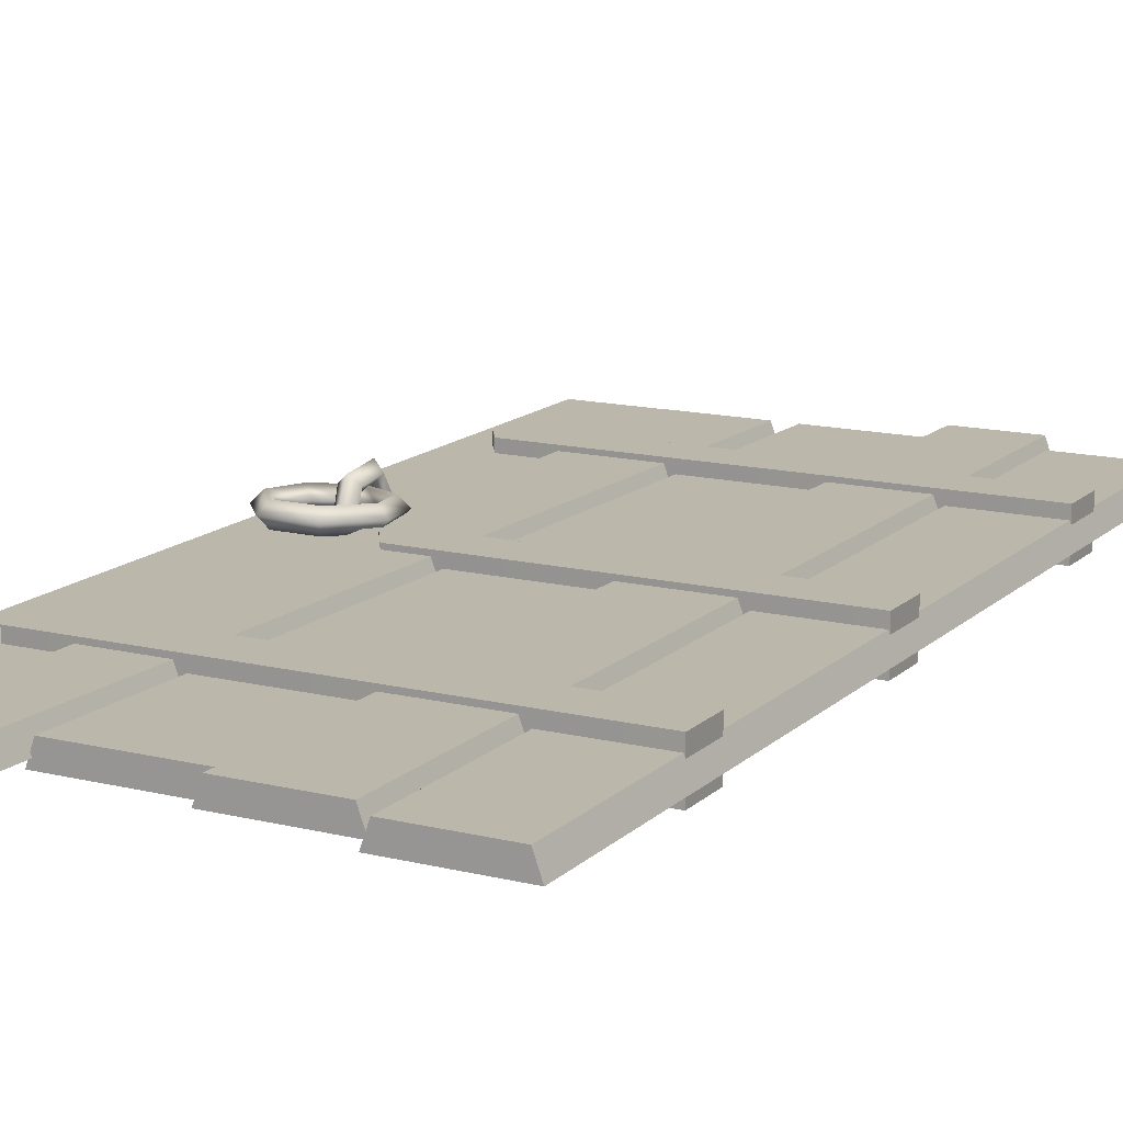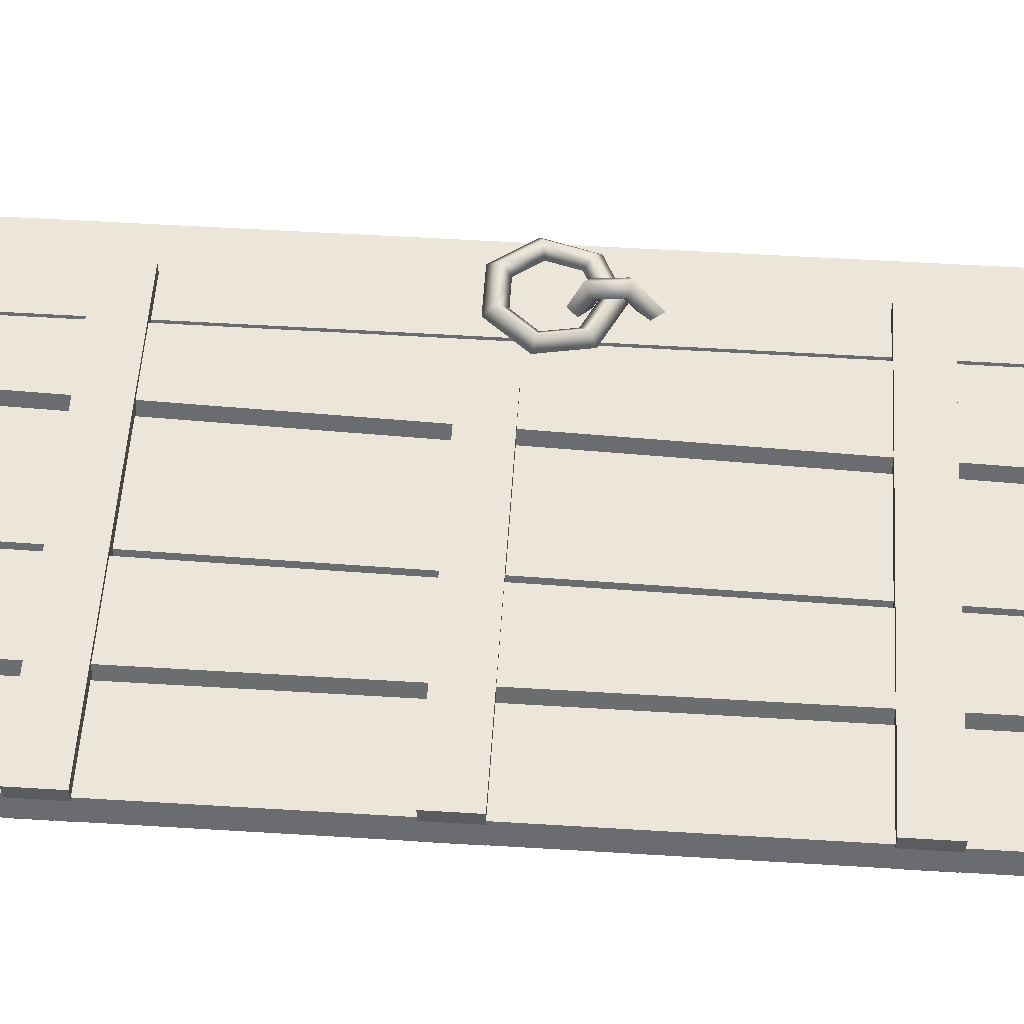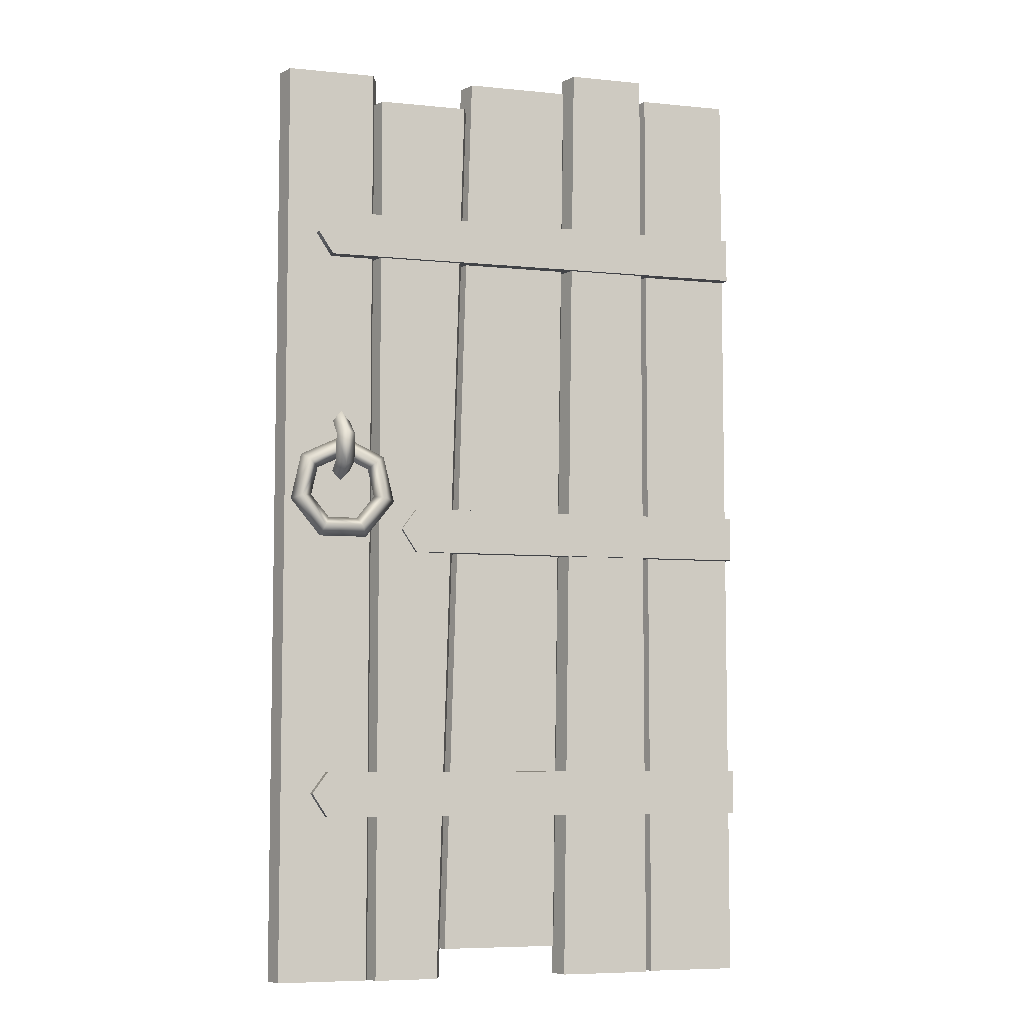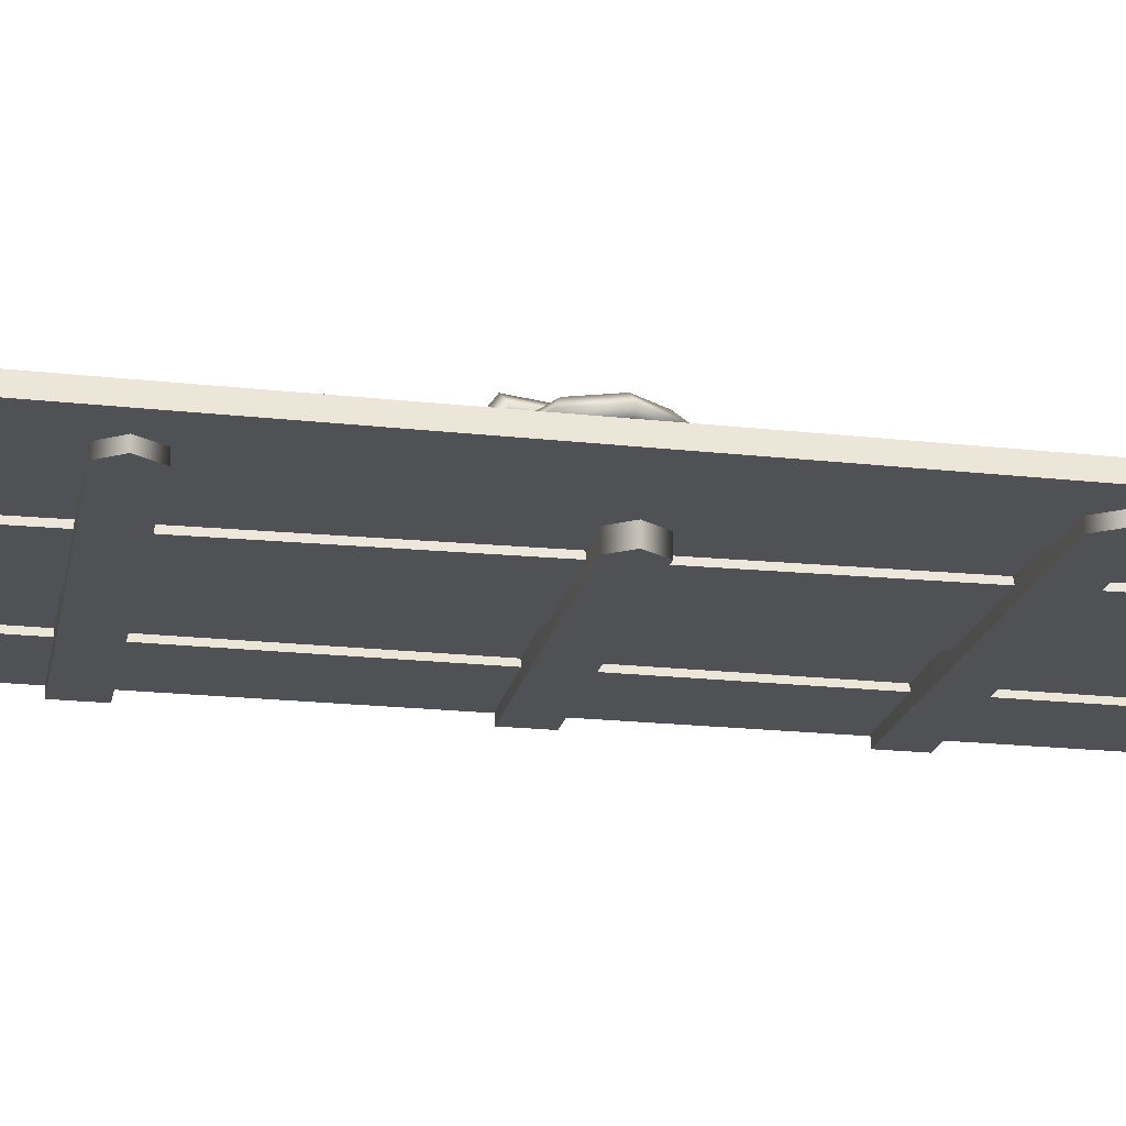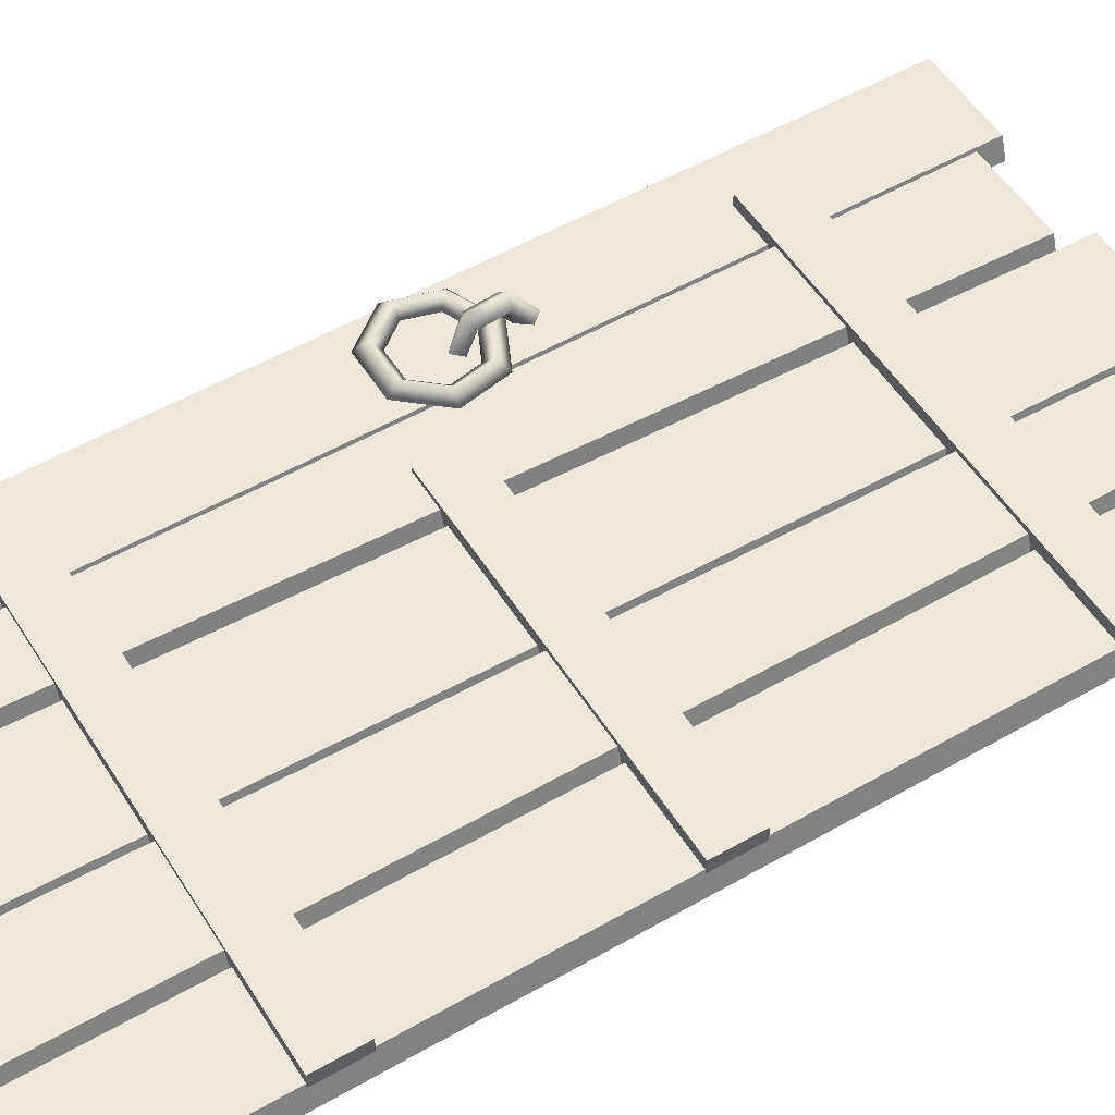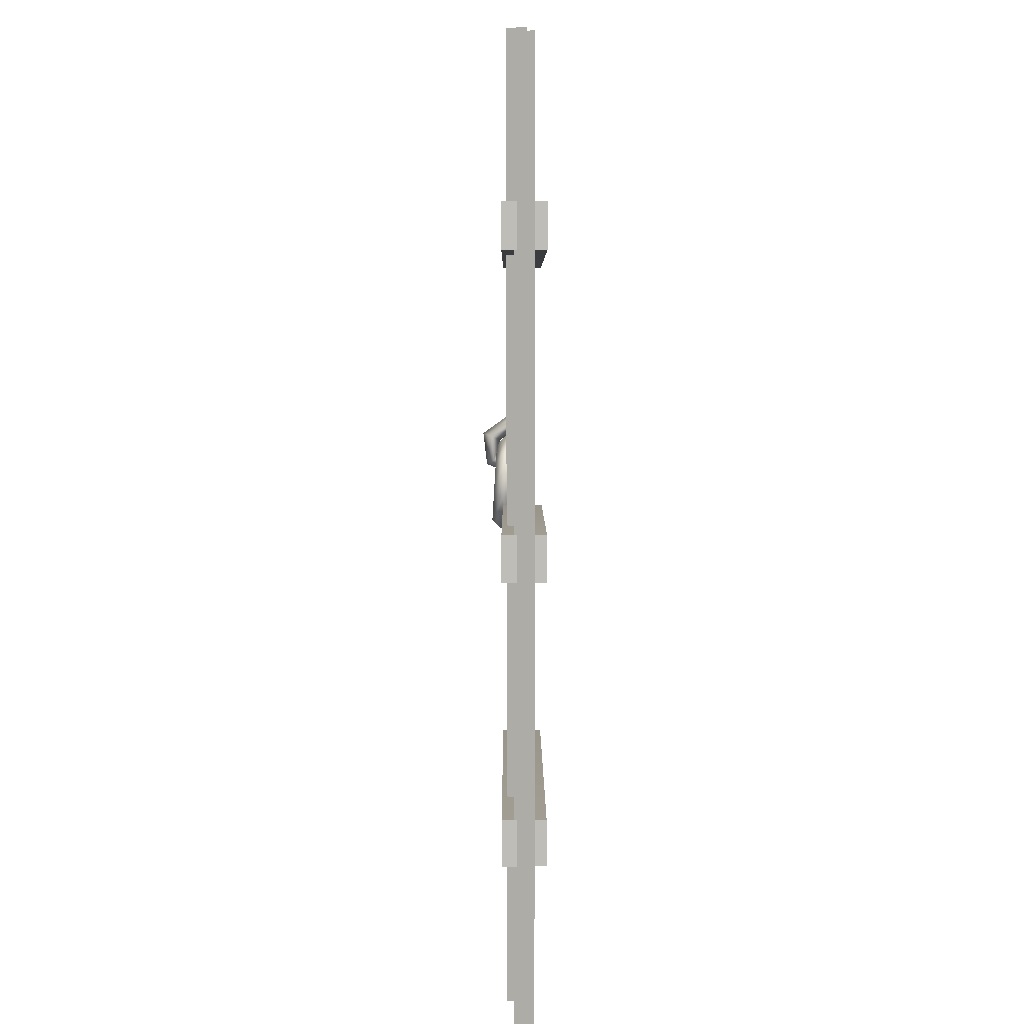
<metadata>
{"format":"obj","ext":"obj","renderer":"f3d","projection":"perspective","resolution":1024,"background":"white","views":[{"elev":14.3,"azim":28.3,"up":"+Z"},{"elev":55.5,"azim":93.7,"up":"+Z"},{"elev":-6.7,"azim":-16.3,"up":"+Y"},{"elev":-20.2,"azim":-101.5,"up":"+Z"},{"elev":53.2,"azim":58.4,"up":"+Z"},{"elev":4.8,"azim":90.0,"up":"+Y"}]}
</metadata>
<code>
g polySurface924
v -1.202 0 0.05893
v -1.202 2.814 0.05893
v -1.181 2.814 0
v -1.181 0 0
v -1.468 0 0.05893
v -1.468 2.814 0.05893
v -1.202 2.814 0.05893
v -1.202 0 0.05893
v -1.468 2.814 0.05893
v -1.468 0 0.05893
v -1.489 0 0
v -1.489 2.814 0
v -1.489 2.814 0
v -1.489 0 0
v -1.181 0 0
v -1.181 2.814 0
v -1.202 0 0.05893
v -1.181 0 0
v -1.489 0 0
v -1.468 0 0.05893
v -1.202 2.814 0.05893
v -1.468 2.814 0.05893
v -1.489 2.814 0
v -1.181 2.814 0
v -0.9875 0 0.07978
v -0.9081 2.726 0.07978
v -0.8869 2.726 0.02084
v -0.9663 0 0.02084
v -1.177 0 0.07978
v -1.177 2.726 0.07978
v -0.9081 2.726 0.07978
v -0.9875 0 0.07978
v -1.177 2.726 0.07978
v -1.177 0 0.07978
v -1.198 0 0.02084
v -1.198 2.726 0.02084
v -1.198 2.726 0.02084
v -1.198 0 0.02084
v -0.9663 0 0.02084
v -0.8869 2.726 0.02084
v -0.9875 0 0.07978
v -0.9663 0 0.02084
v -1.198 0 0.02084
v -1.177 0 0.07978
v -0.9081 2.726 0.07978
v -1.177 2.726 0.07978
v -1.198 2.726 0.02084
v -0.8869 2.726 0.02084
v -0.878 2.814 0.05893
v -0.9575 0.08617 0.05893
v -0.9785 0.08617 0
v -0.899 2.814 0
v -0.5697 2.814 0.05893
v -0.6115 0.08617 0.05893
v -0.9575 0.08617 0.05893
v -0.878 2.814 0.05893
v -0.6115 0.08617 0.05893
v -0.5697 2.814 0.05893
v -0.5487 2.814 0
v -0.5905 0.08617 0
v -0.5905 0.08617 0
v -0.5487 2.814 0
v -0.899 2.814 0
v -0.9785 0.08617 0
v -0.878 2.814 0.05893
v -0.899 2.814 0
v -0.5487 2.814 0
v -0.5697 2.814 0.05893
v -0.9575 0.08617 0.05893
v -0.6115 0.08617 0.05893
v -0.5905 0.08617 0
v -0.9785 0.08617 0
v -0.3127 0 0.07978
v -0.3127 2.869 0.07978
v -0.2915 2.869 0.02084
v -0.2915 0 0.02084
v -0.5814 0 0.07978
v -0.5397 2.869 0.07978
v -0.3127 2.869 0.07978
v -0.3127 0 0.07978
v -0.5397 2.869 0.07978
v -0.5814 0 0.07978
v -0.6026 0 0.02084
v -0.5609 2.869 0.02084
v -0.5609 2.869 0.02084
v -0.6026 0 0.02084
v -0.2915 0 0.02084
v -0.2915 2.869 0.02084
v -0.3127 0 0.07978
v -0.2915 0 0.02084
v -0.6026 0 0.02084
v -0.5814 0 0.07978
v -0.3127 2.869 0.07978
v -0.5397 2.869 0.07978
v -0.5609 2.869 0.02084
v -0.2915 2.869 0.02084
v -0.2876 2.814 0.05893
v -0.2876 0 0.05893
v -0.3086 0 0
v -0.3086 2.814 0
v -0.02103 2.814 0.05893
v -0.02103 0 0.05893
v -0.2876 0 0.05893
v -0.2876 2.814 0.05893
v -0.02103 0 0.05893
v -0.02103 2.814 0.05893
v -0 2.814 0
v -0 0 0
v -0 0 0
v -0 2.814 0
v -0.3086 2.814 0
v -0.3086 0 0
v -0.2876 2.814 0.05893
v -0.3086 2.814 0
v -0 2.814 0
v -0.02103 2.814 0.05893
v -0.2876 0 0.05893
v -0.02103 0 0.05893
v -0 0 0
v -0.3086 0 0
v -1.455 1.45 0.09489
v -1.426 1.455 0.06416
v -1.4 1.568 0.05715
v -1.424 1.589 0.08628
v -1.295 1.619 0.05403
v -1.295 1.651 0.08245
v -1.366 1.338 0.1018
v -1.353 1.364 0.06978
v -1.426 1.455 0.06416
v -1.455 1.45 0.09489
v -1.223 1.338 0.1018
v -1.353 1.364 0.06978
v -1.366 1.338 0.1018
v -1.236 1.364 0.06978
v -1.134 1.45 0.09489
v -1.163 1.455 0.06416
v -1.166 1.589 0.08628
v -1.163 1.455 0.06416
v -1.134 1.45 0.09489
v -1.189 1.568 0.05715
v -1.295 1.651 0.08245
v -1.295 1.619 0.05403
v -1.373 1.549 0.08877
v -1.392 1.464 0.094
v -1.426 1.458 0.1248
v -1.4 1.572 0.1178
v -1.392 1.464 0.094
v -1.338 1.396 0.09819
v -1.353 1.367 0.1304
v -1.426 1.458 0.1248
v -1.338 1.396 0.09819
v -1.236 1.367 0.1304
v -1.353 1.367 0.1304
v -1.251 1.396 0.09819
v -1.163 1.458 0.1248
v -1.197 1.464 0.094
v -1.189 1.572 0.1178
v -1.216 1.549 0.08877
v -1.216 1.549 0.08877
v -1.295 1.622 0.1146
v -1.189 1.572 0.1178
v -1.295 1.586 0.08644
v -1.4 1.572 0.1178
v -1.373 1.549 0.08877
v -1.373 1.549 0.08877
v -1.426 1.455 0.06416
v -1.392 1.464 0.094
v -1.4 1.568 0.05715
v -1.295 1.586 0.08644
v -1.295 1.619 0.05403
v -1.455 1.45 0.09489
v -1.424 1.589 0.08628
v -1.4 1.572 0.1178
v -1.426 1.458 0.1248
v -1.392 1.464 0.094
v -1.426 1.455 0.06416
v -1.353 1.364 0.06978
v -1.338 1.396 0.09819
v -1.366 1.338 0.1018
v -1.455 1.45 0.09489
v -1.426 1.458 0.1248
v -1.353 1.367 0.1304
v -1.338 1.396 0.09819
v -1.353 1.364 0.06978
v -1.236 1.364 0.06978
v -1.251 1.396 0.09819
v -1.163 1.455 0.06416
v -1.197 1.464 0.094
v -1.189 1.568 0.05715
v -1.216 1.549 0.08877
v -1.223 1.338 0.1018
v -1.366 1.338 0.1018
v -1.353 1.367 0.1304
v -1.236 1.367 0.1304
v -1.134 1.45 0.09489
v -1.163 1.458 0.1248
v -1.166 1.589 0.08628
v -1.189 1.572 0.1178
v -1.216 1.549 0.08877
v -1.189 1.568 0.05715
v -1.295 1.619 0.05403
v -1.295 1.586 0.08644
v -1.295 1.651 0.08245
v -1.166 1.589 0.08628
v -1.189 1.572 0.1178
v -1.295 1.622 0.1146
v -1.424 1.589 0.08628
v -1.4 1.572 0.1178
v -1.295 1.659 0.1617
v -1.32 1.712 0.04391
v -1.295 1.735 0.05578
v -1.323 1.651 0.1356
v -1.295 1.553 0.1489
v -1.323 1.568 0.1257
v -1.295 1.505 0.02817
v -1.32 1.53 0.02216
v -1.323 1.568 0.1257
v -1.295 1.553 0.1489
v -1.295 1.687 0.03159
v -1.266 1.651 0.1356
v -1.269 1.712 0.04391
v -1.295 1.636 0.1043
v -1.266 1.568 0.1257
v -1.295 1.636 0.1043
v -1.295 1.59 0.0988
v -1.266 1.568 0.1257
v -1.269 1.53 0.02216
v -1.295 1.557 0.01602
v -1.295 1.687 0.03159
v -1.32 1.712 0.04391
v -1.323 1.651 0.1356
v -1.295 1.636 0.1043
v -1.323 1.568 0.1257
v -1.295 1.659 0.1617
v -1.295 1.735 0.05578
v -1.269 1.712 0.04391
v -1.266 1.651 0.1356
v -1.295 1.636 0.1043
v -1.323 1.568 0.1257
v -1.295 1.59 0.0988
v -1.32 1.53 0.02216
v -1.295 1.557 0.01602
v -1.295 1.553 0.1489
v -1.295 1.659 0.1617
v -1.266 1.651 0.1356
v -1.266 1.568 0.1257
v -1.295 1.505 0.02817
v -1.269 1.53 0.02216
v -1.332 2.221 0.09331
v -0.01771 2.221 0.09331
v -0.01771 2.221 -0.03437
v -1.332 2.221 -0.03437
v -1.332 2.355 0.09331
v -0.01771 2.355 0.09331
v -0.01771 2.221 0.09331
v -1.332 2.221 0.09331
v -1.378 2.291 0.09331
v -0.01771 2.355 0.09331
v -1.332 2.355 -0.03437
v -0.01771 2.355 -0.03437
v -1.332 2.355 0.09331
v -1.378 2.291 0.09331
v -1.378 2.291 -0.03437
v -1.332 2.221 -0.03437
v -0.01771 2.221 -0.03437
v -0.01771 2.355 -0.03437
v -1.332 2.355 -0.03437
v -1.378 2.291 -0.03437
v -1.332 2.221 0.09331
v -1.332 2.221 -0.03437
v -1.378 2.291 -0.03437
v -1.378 2.291 0.09331
v -0.01771 2.221 0.09331
v -0.01771 2.355 0.09331
v -0.01771 2.355 -0.03437
v -0.01771 2.221 -0.03437
v -1.06 1.297 0.09331
v -0.01771 1.297 0.09331
v -0.01771 1.298 -0.03437
v -1.06 1.298 -0.03437
v -1.06 1.431 0.09331
v -0.01771 1.431 0.09331
v -0.01771 1.297 0.09331
v -1.06 1.297 0.09331
v -1.106 1.368 0.09331
v -0.01771 1.431 0.09331
v -1.06 1.431 -0.03437
v -0.01771 1.431 -0.03437
v -1.06 1.431 0.09331
v -1.106 1.368 0.09331
v -1.106 1.368 -0.03437
v -1.06 1.298 -0.03437
v -0.01771 1.298 -0.03437
v -0.01771 1.431 -0.03437
v -1.06 1.431 -0.03437
v -1.106 1.368 -0.03437
v -1.06 1.297 0.09331
v -1.06 1.298 -0.03437
v -1.106 1.368 -0.03437
v -1.106 1.368 0.09331
v -0.01771 1.297 0.09331
v -0.01771 1.431 0.09331
v -0.01771 1.431 -0.03437
v -0.01771 1.298 -0.03437
v -1.332 0.4881 0.09331
v -0.01771 0.4881 0.09331
v -0.01771 0.4885 -0.03437
v -1.332 0.4885 -0.03437
v -1.332 0.6222 0.09331
v -0.01771 0.6222 0.09331
v -0.01771 0.4881 0.09331
v -1.332 0.4881 0.09331
v -1.378 0.5586 0.09331
v -0.01771 0.6222 0.09331
v -1.332 0.6218 -0.03437
v -0.01771 0.6218 -0.03437
v -1.332 0.6222 0.09331
v -1.378 0.5586 0.09331
v -1.378 0.5586 -0.03437
v -1.332 0.4885 -0.03437
v -0.01771 0.4885 -0.03437
v -0.01771 0.6218 -0.03437
v -1.332 0.6218 -0.03437
v -1.378 0.5586 -0.03437
v -1.332 0.4881 0.09331
v -1.332 0.4885 -0.03437
v -1.378 0.5586 -0.03437
v -1.378 0.5586 0.09331
v -0.01771 0.4881 0.09331
v -0.01771 0.6222 0.09331
v -0.01771 0.6218 -0.03437
v -0.01771 0.4885 -0.03437
g polySurface924_0
f 3 2 1
f 4 3 1
f 7 6 5
f 8 7 5
f 11 10 9
f 12 11 9
f 15 14 13
f 16 15 13
f 19 18 17
f 20 19 17
f 23 22 21
f 24 23 21
f 27 26 25
f 28 27 25
f 31 30 29
f 32 31 29
f 35 34 33
f 36 35 33
f 39 38 37
f 40 39 37
f 43 42 41
f 44 43 41
f 47 46 45
f 48 47 45
f 51 50 49
f 52 51 49
f 55 54 53
f 56 55 53
f 59 58 57
f 60 59 57
f 63 62 61
f 64 63 61
f 67 66 65
f 68 67 65
f 71 70 69
f 72 71 69
f 75 74 73
f 76 75 73
f 79 78 77
f 80 79 77
f 83 82 81
f 84 83 81
f 87 86 85
f 88 87 85
f 91 90 89
f 92 91 89
f 95 94 93
f 96 95 93
f 99 98 97
f 100 99 97
f 103 102 101
f 104 103 101
f 107 106 105
f 108 107 105
f 111 110 109
f 112 111 109
f 115 114 113
f 116 115 113
f 119 118 117
f 120 119 117
f 123 122 121
f 124 123 121
f 125 123 124
f 126 125 124
f 129 128 127
f 130 129 127
f 133 132 131
f 132 134 131
f 131 134 135
f 134 136 135
f 139 138 137
f 138 140 137
f 137 140 141
f 140 142 141
f 145 144 143
f 146 145 143
f 149 148 147
f 150 149 147
f 153 152 151
f 152 154 151
f 152 155 154
f 155 156 154
f 155 157 156
f 157 158 156
f 161 160 159
f 160 162 159
f 160 163 162
f 163 164 162
f 167 166 165
f 166 168 165
f 165 168 169
f 168 170 169
f 173 172 171
f 174 173 171
f 177 176 175
f 178 177 175
f 181 180 179
f 182 181 179
f 185 184 183
f 186 185 183
f 187 185 186
f 188 187 186
f 189 187 188
f 190 189 188
f 193 192 191
f 194 193 191
f 194 191 195
f 196 194 195
f 196 195 197
f 198 196 197
f 201 200 199
f 202 201 199
f 205 204 203
f 206 205 203
f 206 203 207
f 208 206 207
f 211 210 209
f 210 212 209
f 209 212 213
f 212 214 213
f 217 216 215
f 218 217 215
f 221 220 219
f 220 222 219
f 220 223 222
f 226 225 224
f 226 227 225
f 227 228 225
f 231 230 229
f 232 231 229
f 233 231 232
f 236 235 234
f 237 236 234
f 240 239 238
f 241 239 240
f 242 241 240
f 245 244 243
f 246 245 243
f 246 243 247
f 248 246 247
f 251 250 249
f 252 251 249
f 255 254 253
f 253 256 255
f 253 257 256
f 260 259 258
f 259 261 258
f 261 259 262
f 259 263 262
f 266 265 264
f 264 267 266
f 264 268 267
f 271 270 269
f 272 271 269
f 275 274 273
f 276 275 273
f 279 278 277
f 280 279 277
f 283 282 281
f 281 284 283
f 281 285 284
f 288 287 286
f 287 289 286
f 289 287 290
f 287 291 290
f 294 293 292
f 292 295 294
f 292 296 295
f 299 298 297
f 300 299 297
f 303 302 301
f 304 303 301
f 307 306 305
f 308 307 305
f 311 310 309
f 309 312 311
f 309 313 312
f 316 315 314
f 315 317 314
f 317 315 318
f 315 319 318
f 322 321 320
f 320 323 322
f 320 324 323
f 327 326 325
f 328 327 325
f 331 330 329
f 332 331 329

</code>
